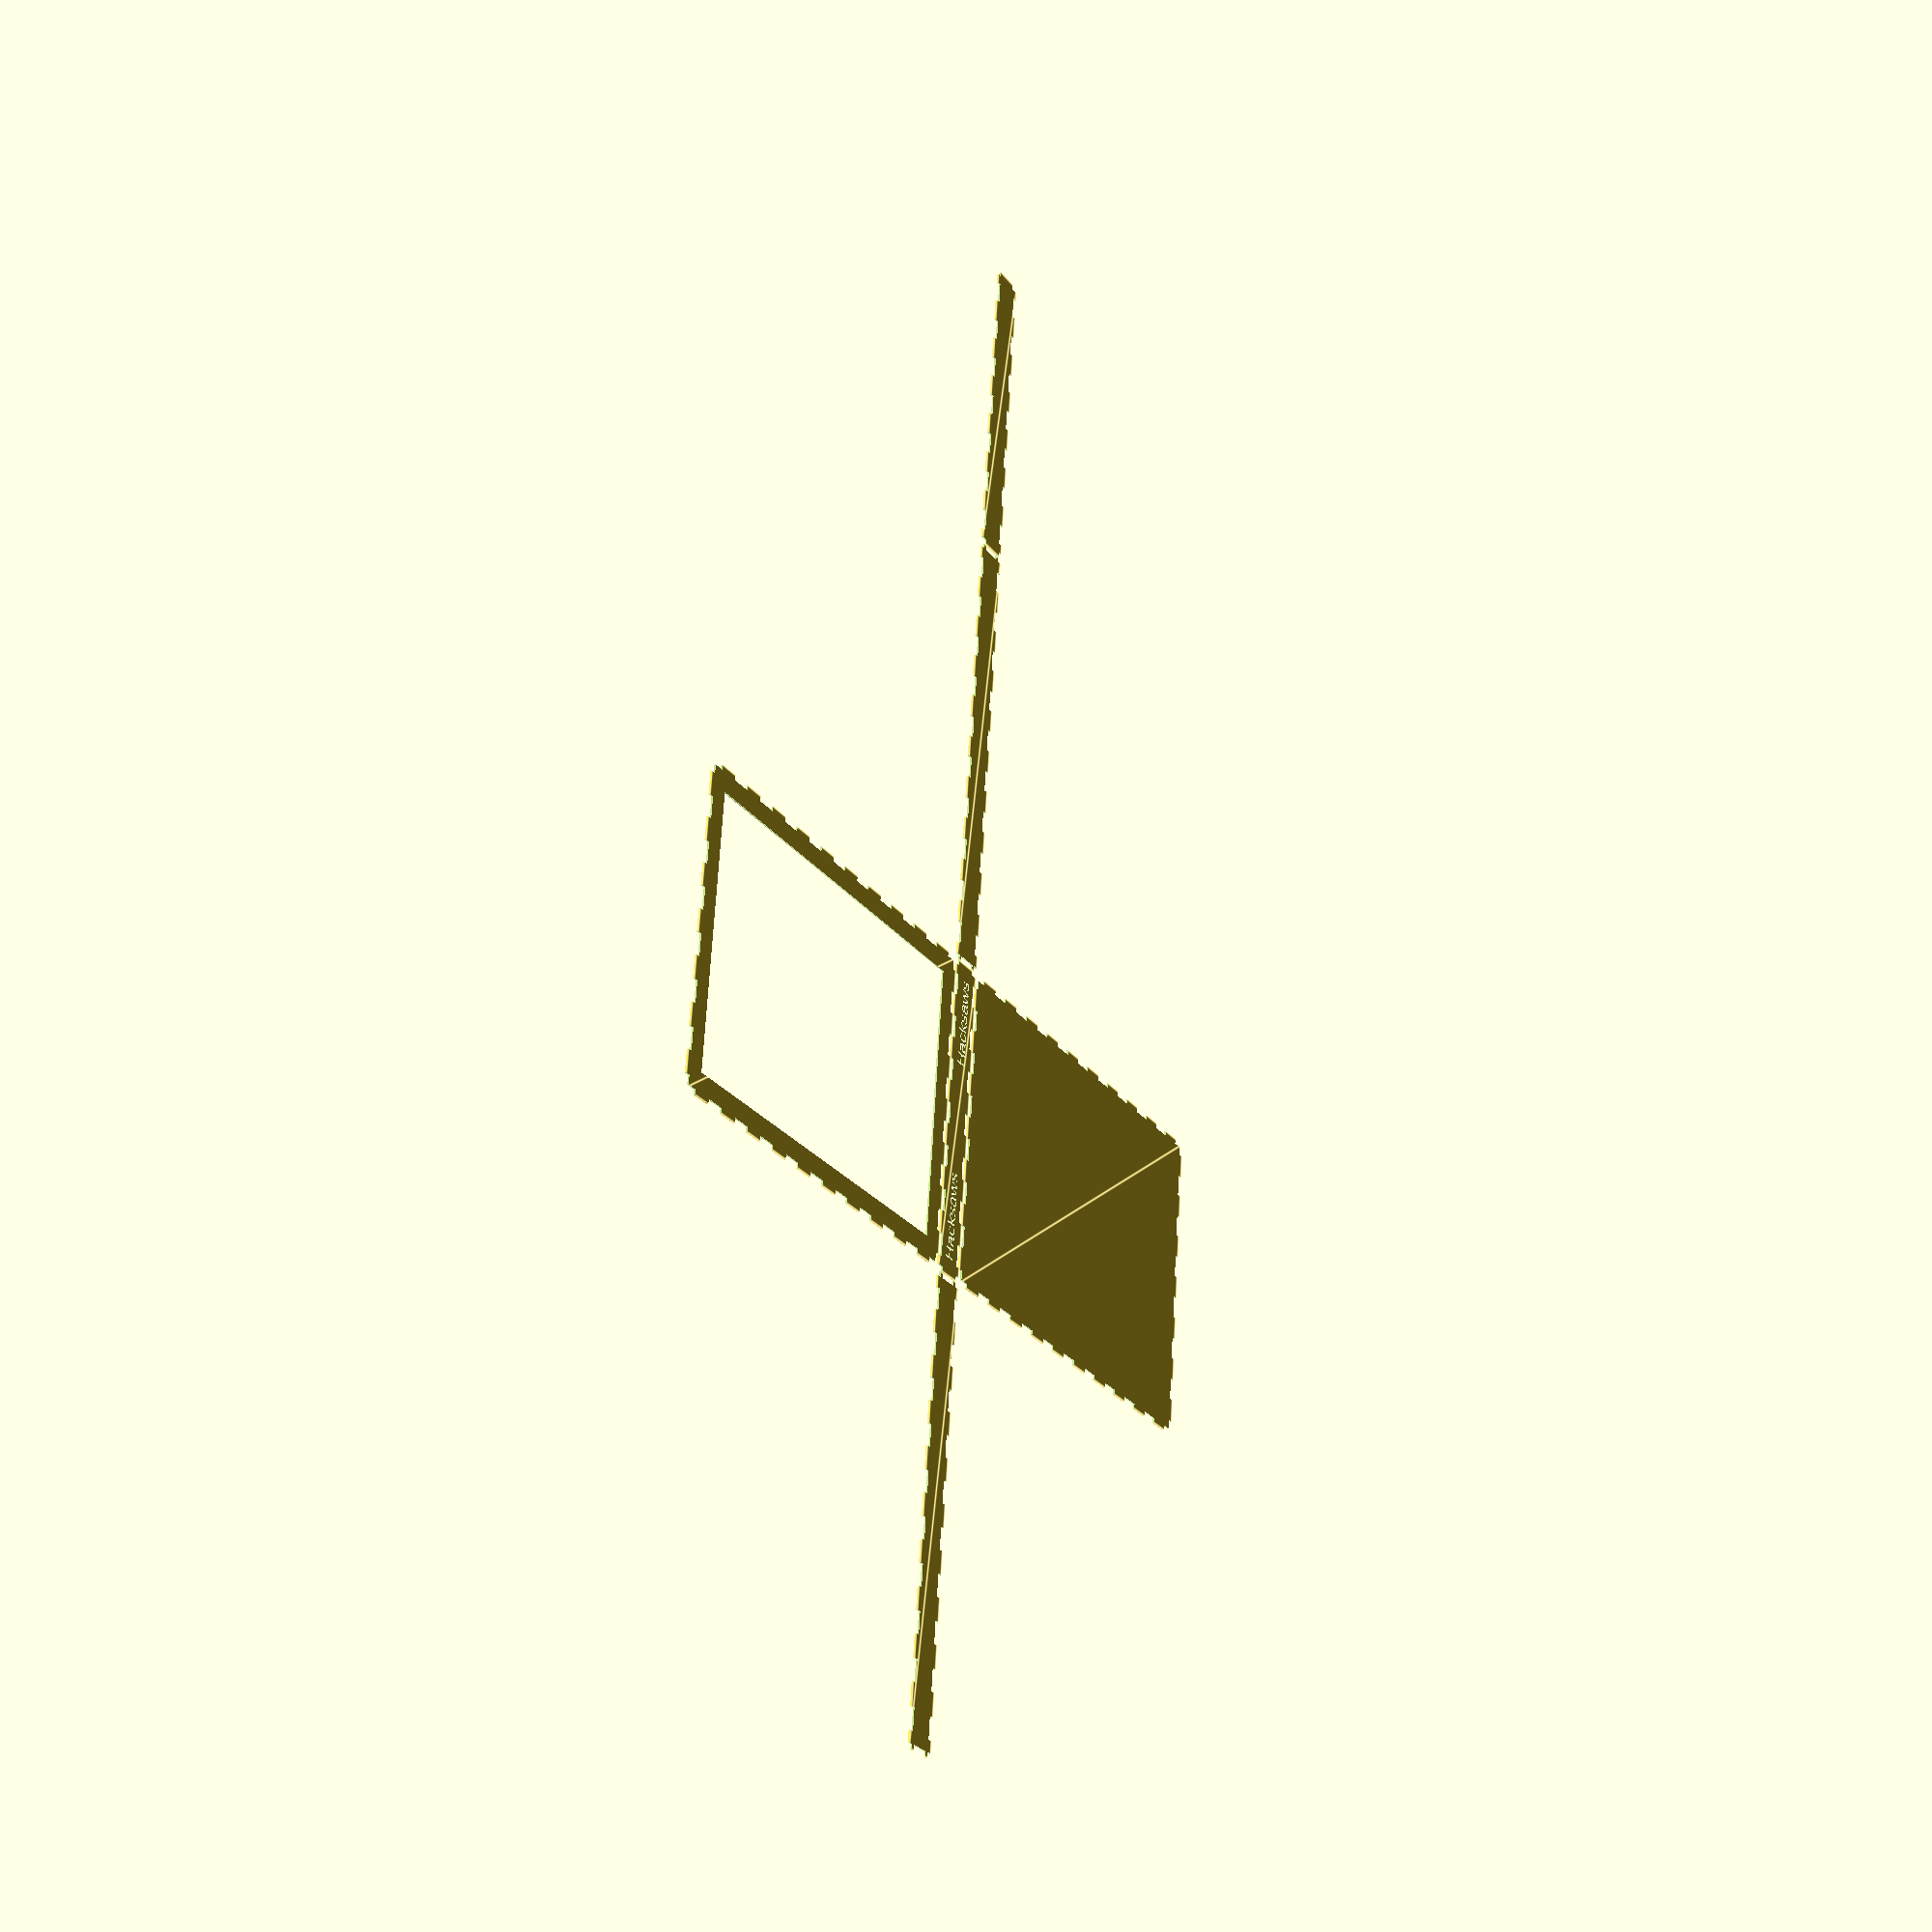
<openscad>

// constants to keep tool drawers consistantly sized.
width = 210-10;
depth = 297-10;
box_margin = 15;

tabWidth = depth/20.5;
t = 3.4;  // material thickness
kerf = 0.1;
fontSize = 9;

// Things that can vary per-box
height = 25;

labels = [];
front_label = "Hacksaws";
text_margin = 10;

module tabPattern(w, d, male) {
    n = floor(w / tabWidth);
    w2 = (n-1)*(tabWidth)/2 + (n%2 ==0 ? tabWidth/2 : 0);
    translate([-tabWidth/2, d/2 - t + kerf,0])
        for (j=[0:n])
        translate([tabWidth*j - w2 + kerf, 0, 0])
        if (j % 2 == (male ? 1 : 0))
        square([tabWidth - 2*kerf, t+1]);

    // make sure the corners fit
    for (i=[-1,1])
        translate([i*w/2 - t + kerf, d/2 - t + kerf,0])
        square([2*t - 2*kerf,t+1]);
}


// size = [width, height]
// pattern = true|false for male/female joints [top, right, bottom, left]
module plate(size, pattern, name) {
    w = size[0];
    d = size[1];
    difference() {
        square(size, center=true);

        // top
        tabPattern(w, d, pattern[0]);

        // bottom
        rotate([0,0,180]) tabPattern(w, d, pattern[2]);

        // left
        rotate([0,0,-90]) tabPattern(d, w, pattern[3]);

        // right
        rotate([0,0,90]) tabPattern(d, w, pattern[1]);

        // name
        text(name, valign="center", halign="center", size=fontSize);
    }
}


// plates
// in nicely packed layout

// top (in top-left corner)
translate([0,0.5,0]) {
    difference () {
        plate([width, depth], [false, false, false, false], labels[0]);
        square([width-box_margin*2, depth-box_margin*2], center=true);
    }
}

//left
translate([-width/2 - depth/2 - 0.5, -depth/2 - height/2])
    plate([depth, height], [true,false,true,false], labels[1]);

//front
translate([0, -depth/2 - height/2]) {
    difference() {
        plate([width, height], [true,true,true,true]);

        // name
        translate([-width/2 + text_margin, 0])
        text(front_label, valign="center", halign="left", size=fontSize);
        translate([+width/2 - text_margin, 0])
        text(front_label, valign="center", halign="right", size=fontSize);
    }
}

//right
translate([width/2 + depth/2 + 0.5, -depth/2 - height/2])
    plate([depth, height], [true,false,true,false], labels[3]);

// back
translate([2*width/2 + depth + 1, -depth/2 - height/2])
    plate([width, height], [true,true,true,true], labels[4]);

// bottom
translate([0, -depth - height - 0.5])
    plate([width, depth], [false, false, false, false], labels[5]);

</openscad>
<views>
elev=18.6 azim=276.6 roll=298.2 proj=p view=edges
</views>
